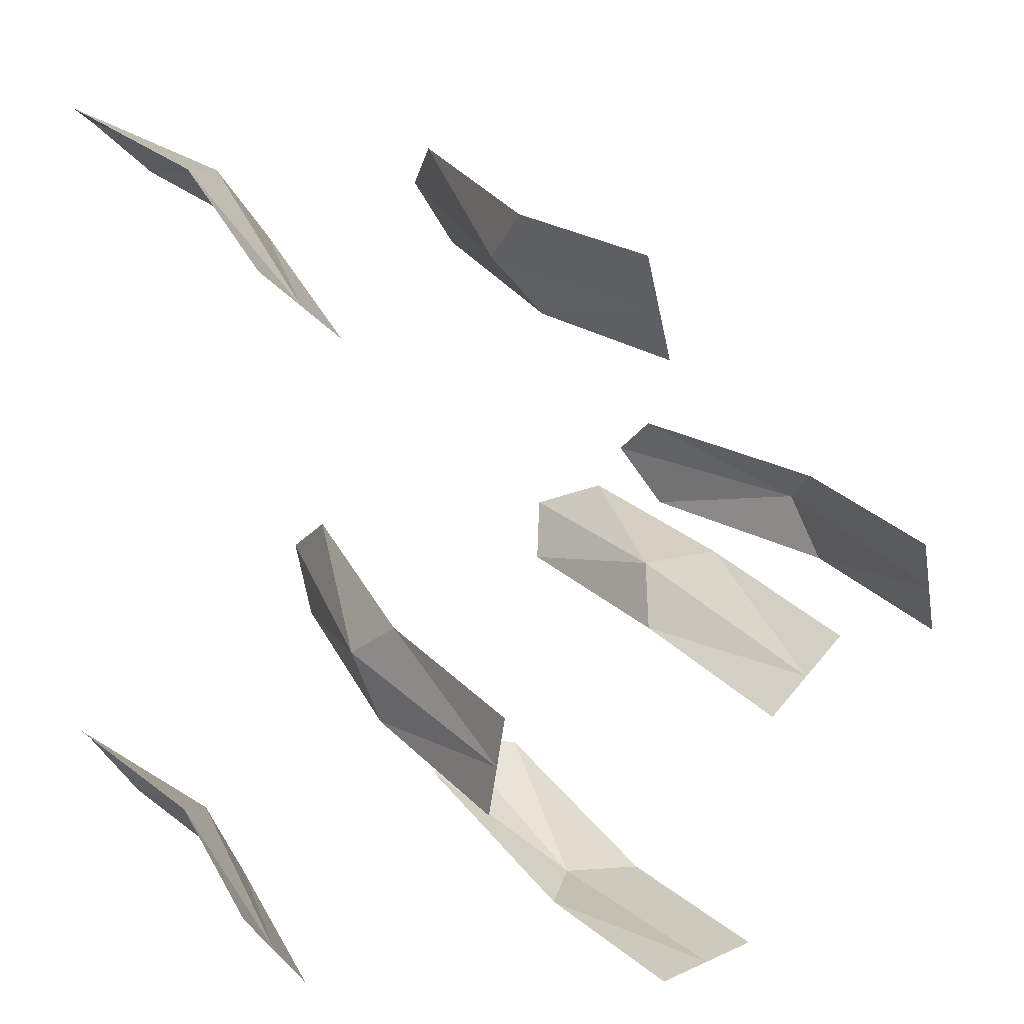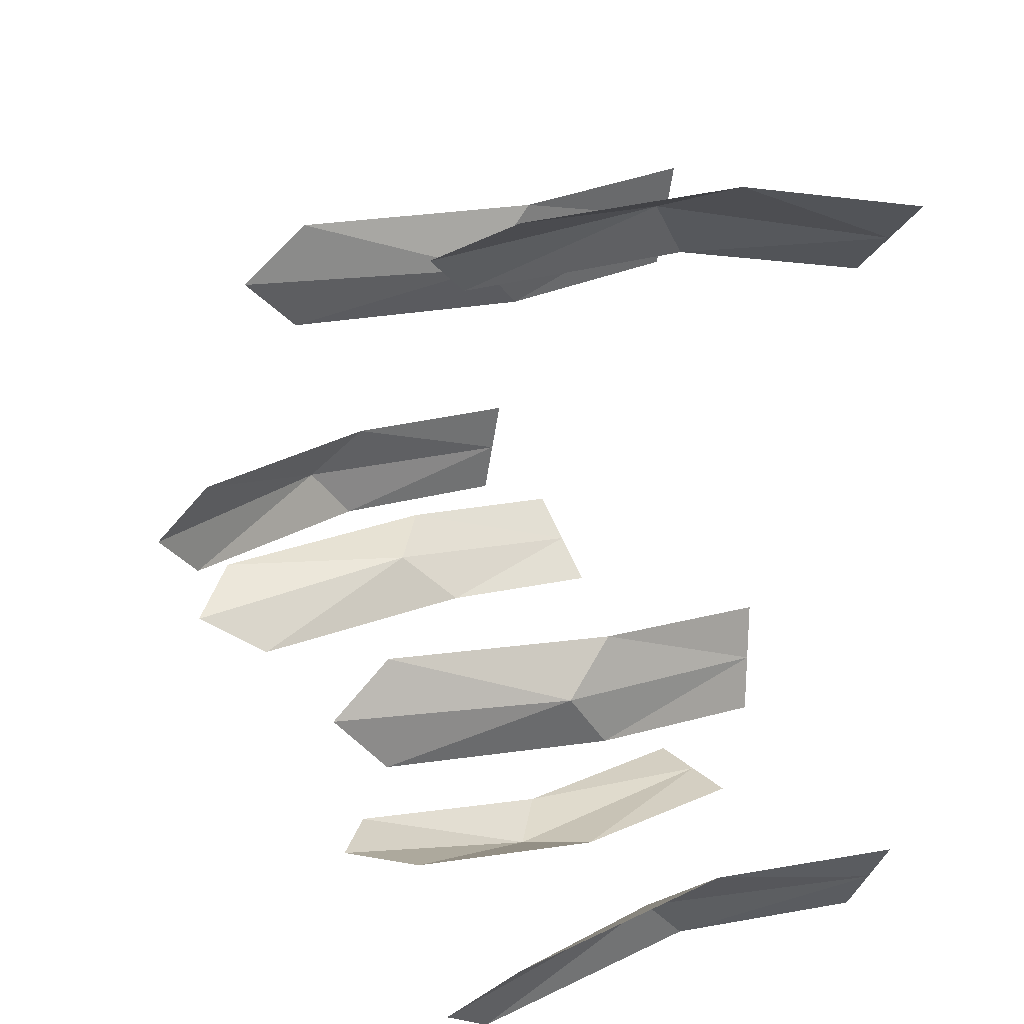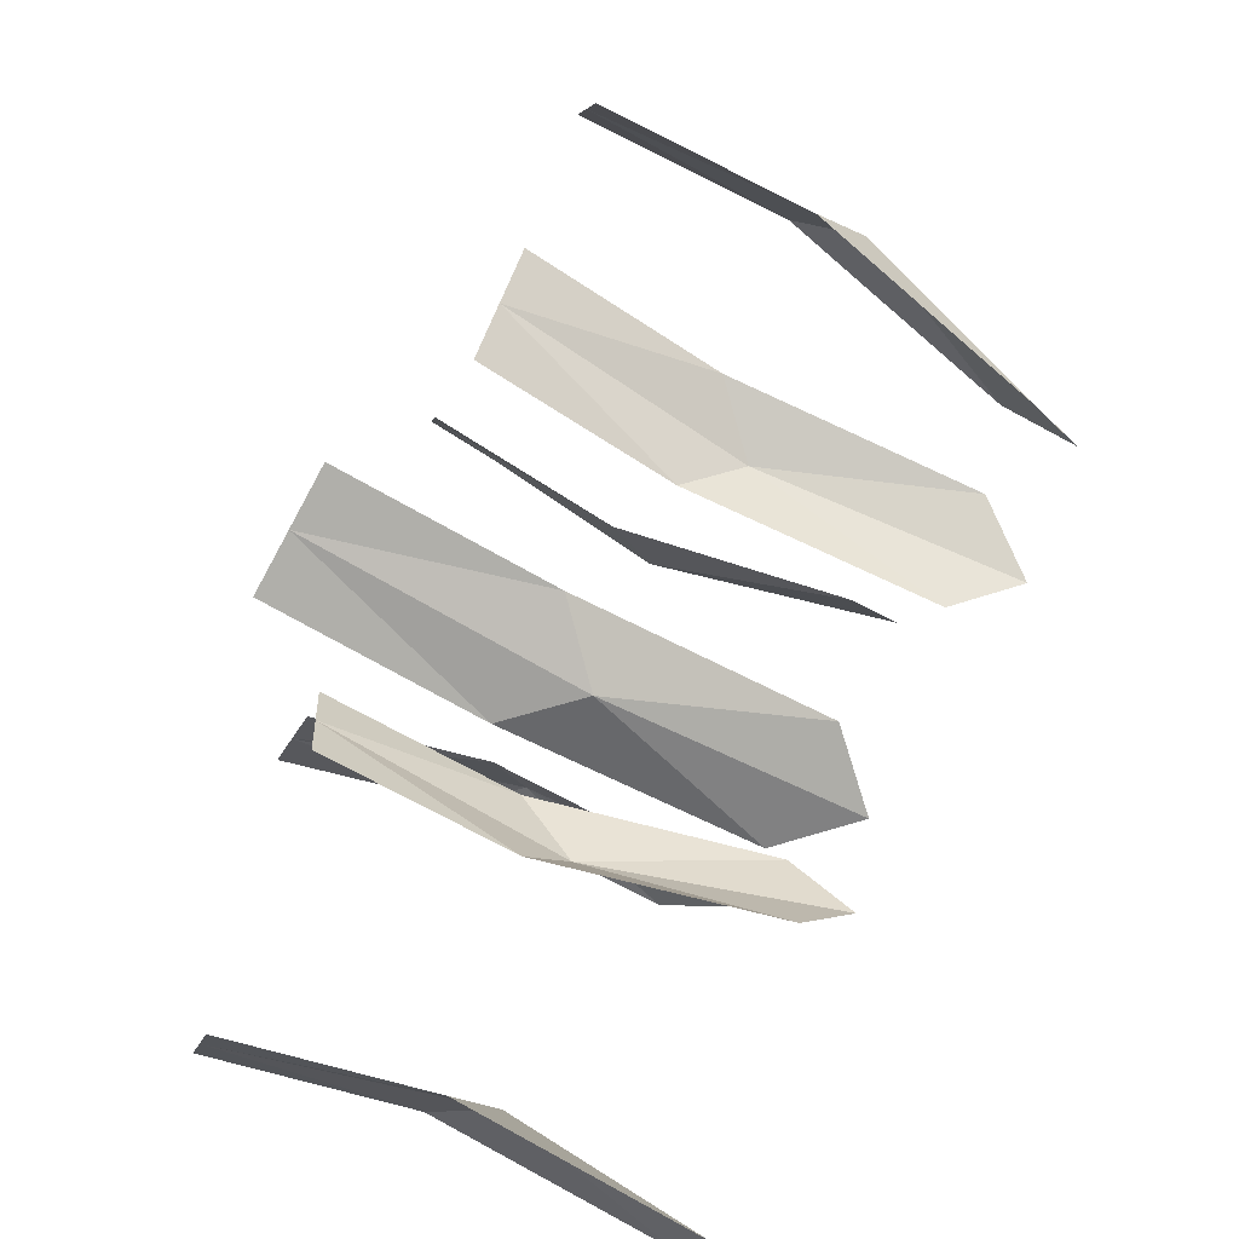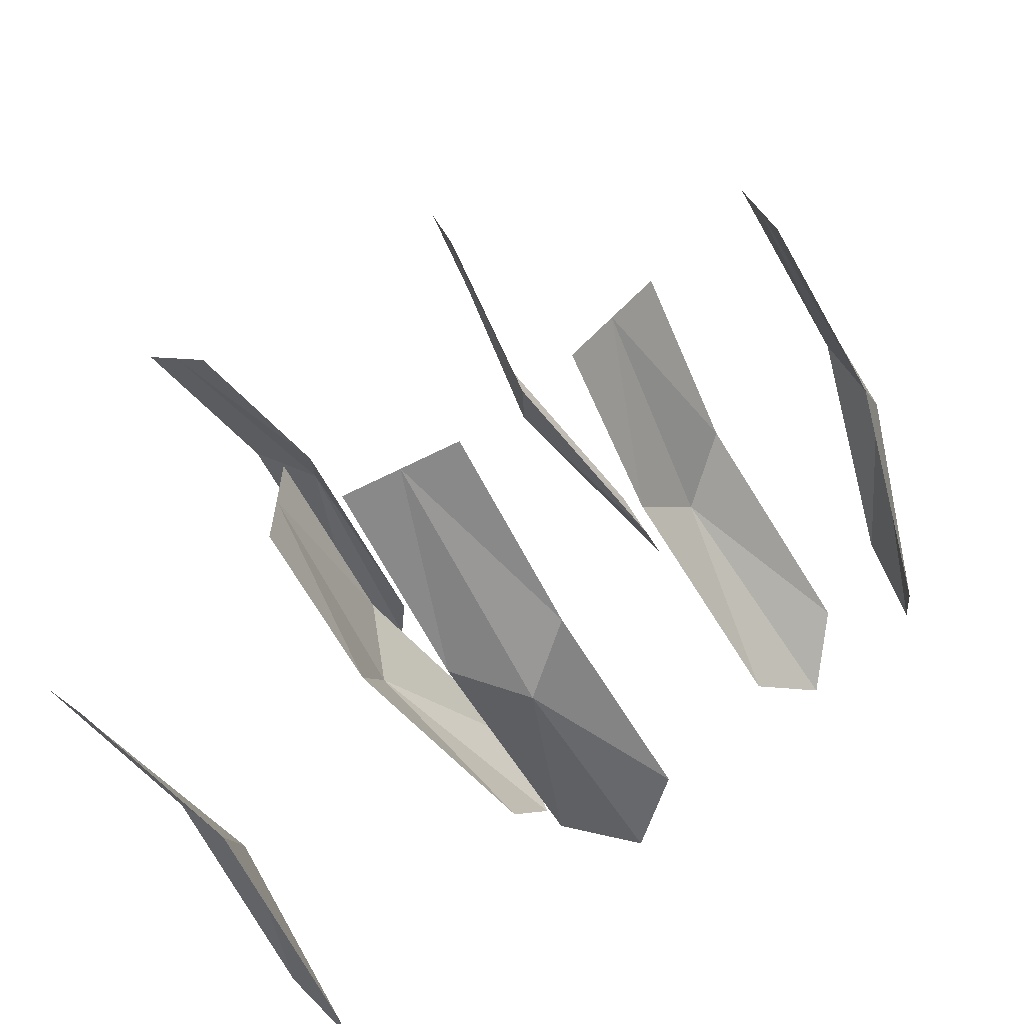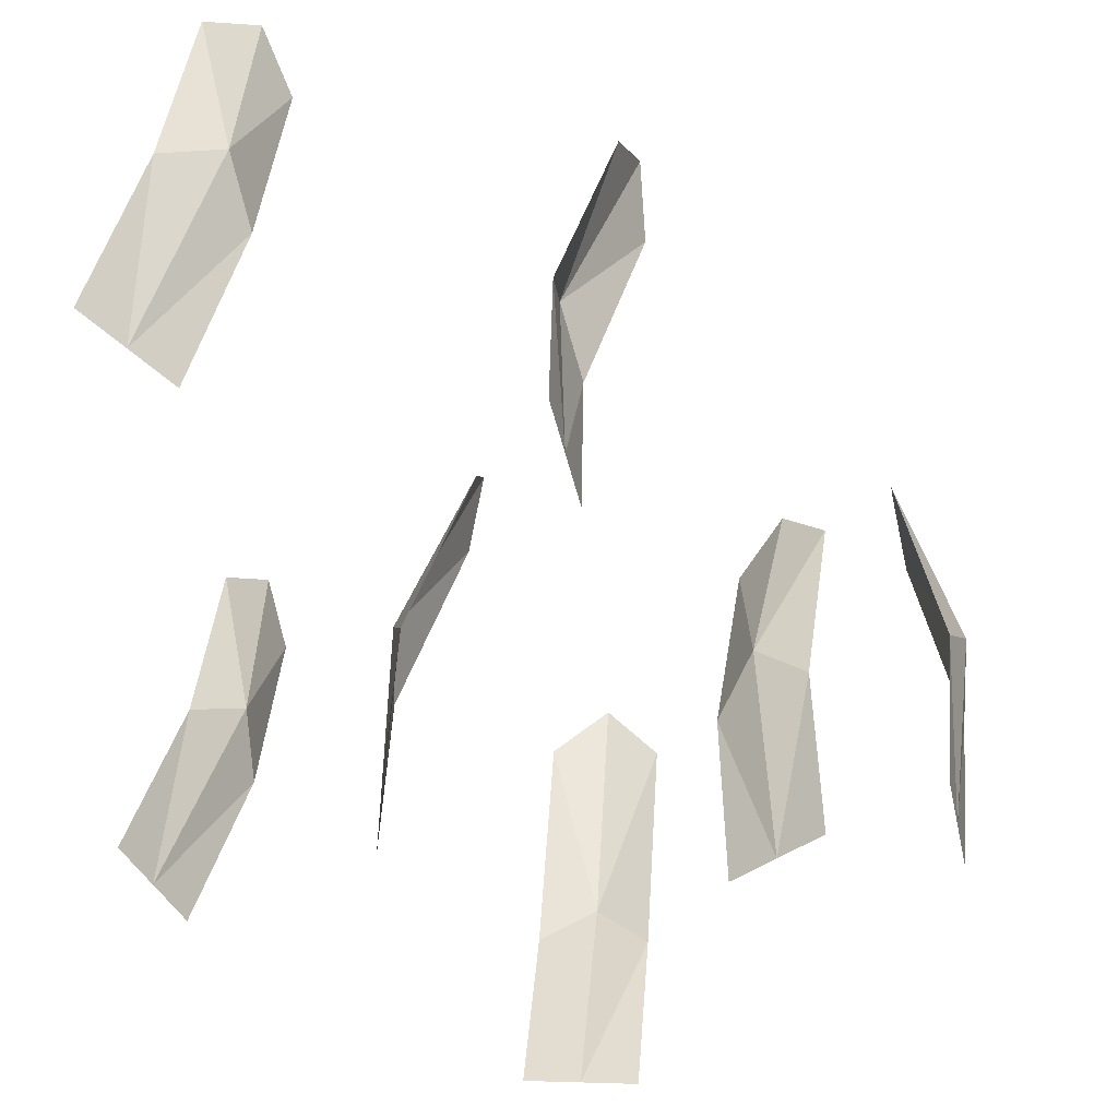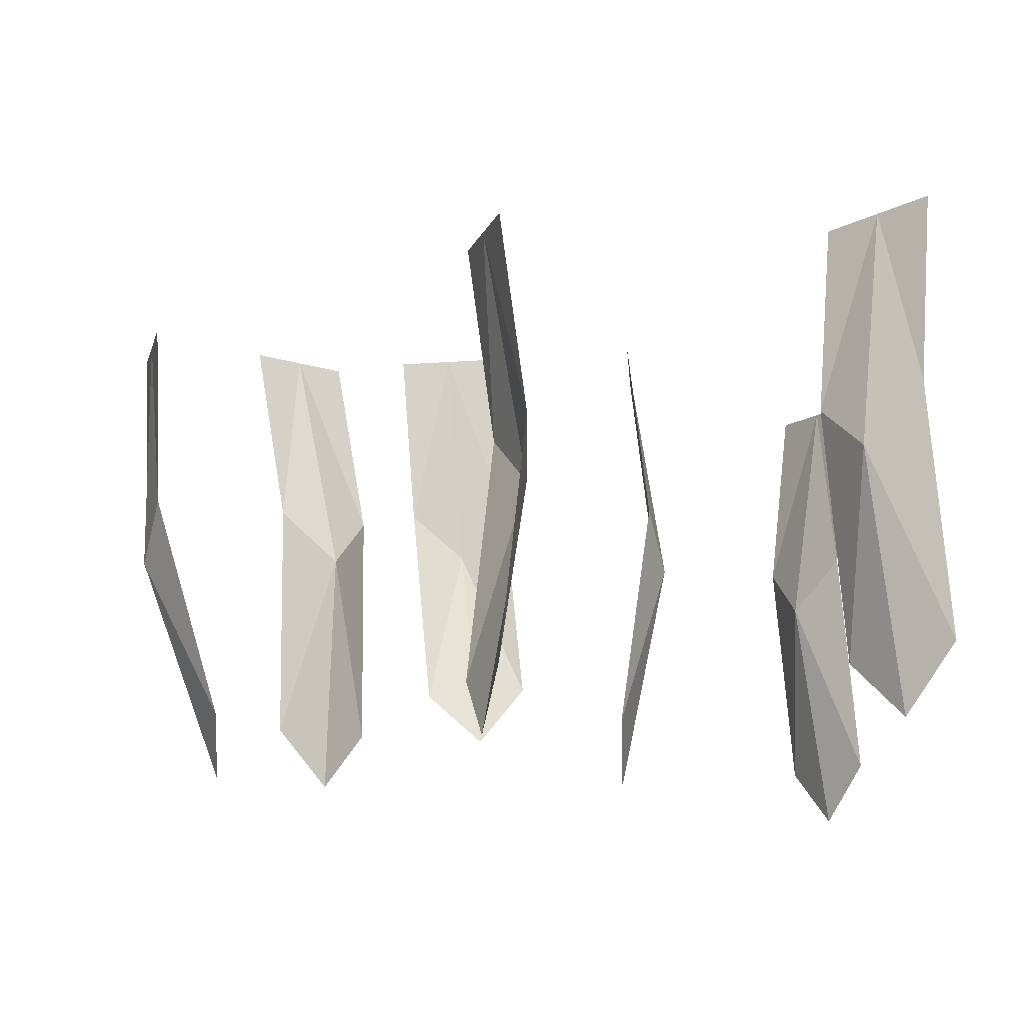
<metadata>
{"format":"obj","ext":"obj","renderer":"f3d","projection":"perspective","resolution":1024,"background":"white","views":[{"elev":23.9,"azim":-30.2,"up":"+Y"},{"elev":22.4,"azim":-120.7,"up":"+Y"},{"elev":-74.9,"azim":65.8,"up":"+Y"},{"elev":-60.0,"azim":31.3,"up":"+Y"},{"elev":38.4,"azim":8.7,"up":"+Y"},{"elev":-13.2,"azim":178.0,"up":"+Z"}]}
</metadata>
<code>
o Plane.020_Plane.003
v 2.711 -1.232 -0.9082
v 2.704 -1.25 -0.7108
v 2.705 -1.283 -0.9131
v 2.698 -1.301 -0.7156
v 2.709 -1.255 -0.9378
v 2.695 -1.24 -0.7997
v 2.701 -1.275 -0.7132
v 2.689 -1.292 -0.8046
v 2.685 -1.263 -0.8264
v 2.754 -1.373 -0.8712
v 2.77 -1.393 -0.6745
v 2.806 -1.37 -0.8753
v 2.822 -1.39 -0.6785
v 2.777 -1.369 -0.9003
v 2.763 -1.396 -0.7641
v 2.796 -1.391 -0.6765
v 2.815 -1.394 -0.7682
v 2.787 -1.4 -0.7909
v 2.92 -1.267 -0.911
v 2.955 -1.271 -0.7158
v 2.909 -1.216 -0.9081
v 2.944 -1.22 -0.7128
v 2.91 -1.241 -0.9364
v 2.951 -1.266 -0.8056
v 2.949 -1.245 -0.7143
v 2.94 -1.216 -0.8026
v 2.949 -1.239 -0.8292
v 2.631 -1.036 -0.9124
v 2.631 -1.057 -0.7151
v 2.594 -1 -0.9087
v 2.593 -1.021 -0.7114
v 2.613 -1.015 -0.9377
v 2.64 -1.039 -0.8028
v 2.612 -1.039 -0.7133
v 2.602 -1.003 -0.7991
v 2.626 -1.013 -0.8244
v 2.88 -1.248 -0.9114
v 2.895 -1.258 -0.7139
v 2.84 -1.281 -0.91
v 2.855 -1.291 -0.7124
v 2.858 -1.263 -0.9378
v 2.88 -1.244 -0.8015
v 2.875 -1.275 -0.7131
v 2.84 -1.277 -0.8
v 2.854 -1.254 -0.8242
v 2.777 -1.045 -0.9111
v 2.777 -1.045 -0.7127
v 2.79 -1.095 -0.9111
v 2.79 -1.095 -0.7127
v 2.783 -1.07 -0.9384
v 2.765 -1.048 -0.8018
v 2.783 -1.07 -0.7127
v 2.777 -1.098 -0.8018
v 2.764 -1.075 -0.826
v 2.605 -1.363 -0.9187
v 2.605 -1.363 -0.7203
v 2.577 -1.32 -0.9187
v 2.577 -1.32 -0.7203
v 2.591 -1.341 -0.946
v 2.616 -1.356 -0.8094
v 2.591 -1.341 -0.7203
v 2.587 -1.313 -0.8094
v 2.608 -1.33 -0.8336
f 7 8 9
f 9 3 5
f 1 9 5
f 6 7 9
f 16 17 18
f 18 12 14
f 10 18 14
f 15 16 18
f 25 26 27
f 27 21 23
f 19 27 23
f 24 25 27
f 34 35 36
f 36 30 32
f 28 36 32
f 33 34 36
f 43 44 45
f 45 39 41
f 37 45 41
f 42 43 45
f 52 53 54
f 54 48 50
f 46 54 50
f 51 52 54
f 61 62 63
f 63 57 59
f 55 63 59
f 60 61 63
f 7 4 8
f 9 8 3
f 1 6 9
f 6 2 7
f 16 13 17
f 18 17 12
f 10 15 18
f 15 11 16
f 25 22 26
f 27 26 21
f 19 24 27
f 24 20 25
f 34 31 35
f 36 35 30
f 28 33 36
f 33 29 34
f 43 40 44
f 45 44 39
f 37 42 45
f 42 38 43
f 52 49 53
f 54 53 48
f 46 51 54
f 51 47 52
f 61 58 62
f 63 62 57
f 55 60 63
f 60 56 61

</code>
